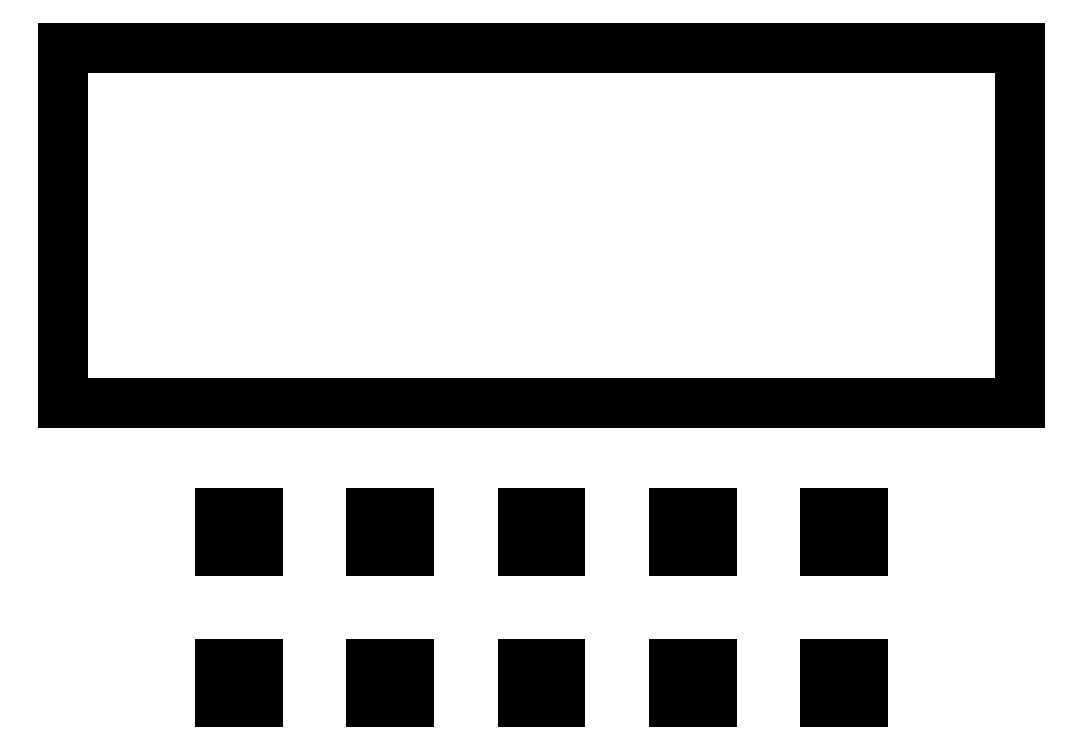
<metadata>
{"format":"dxf","ext":"dxf","renderer":"ezdxf+matplotlib","layout":"modelspace","background":"white","min_lineweight":24,"dpi":150}
</metadata>
<code>
0
SECTION
2
ENTITIES
0
LINE
8
Section
10
-6.325
20
-1.5
30
-3.082
11
-6.325
21
3.2
31
-3.082
0
LINE
8
Section
10
6.325
20
-1.5
30
-3.082
11
-6.325
21
-1.5
31
-3.082
0
LINE
8
Section
10
-6.325
20
3.2
30
-3.082
11
6.325
21
3.2
31
-3.082
0
LINE
8
Section
10
6.325
20
3.2
30
-3.082
11
6.325
21
-1.5
31
-3.082
0
LINE
8
Section
10
-4.25
20
-2.95
30
-3.082
11
-4.25
21
-3.45
31
-3.082
0
LINE
8
Section
10
-4.25
20
-2.95
30
-3.082
11
-3.75
21
-2.95
31
-3.082
0
LINE
8
Section
10
-3.75
20
-3.45
30
-3.082
11
-4.25
21
-3.45
31
-3.082
0
LINE
8
Section
10
-4.25
20
-4.95
30
-3.082
11
-4.25
21
-5.45
31
-3.082
0
LINE
8
Section
10
-4.25
20
-4.95
30
-3.082
11
-3.75
21
-4.95
31
-3.082
0
LINE
8
Section
10
-3.75
20
-5.45
30
-3.082
11
-4.25
21
-5.45
31
-3.082
0
LINE
8
Section
10
-3.75
20
-2.95
30
-3.082
11
-3.75
21
-3.45
31
-3.082
0
LINE
8
Section
10
-3.75
20
-4.95
30
-3.082
11
-3.75
21
-5.45
31
-3.082
0
LINE
8
Section
10
3.75
20
-2.95
30
-3.082
11
3.75
21
-3.45
31
-3.082
0
LINE
8
Section
10
3.75
20
-2.95
30
-3.082
11
4.25
21
-2.95
31
-3.082
0
LINE
8
Section
10
4.25
20
-3.45
30
-3.082
11
3.75
21
-3.45
31
-3.082
0
LINE
8
Section
10
3.75
20
-4.95
30
-3.082
11
3.75
21
-5.45
31
-3.082
0
LINE
8
Section
10
3.75
20
-4.95
30
-3.082
11
4.25
21
-4.95
31
-3.082
0
LINE
8
Section
10
4.25
20
-5.45
30
-3.082
11
3.75
21
-5.45
31
-3.082
0
LINE
8
Section
10
4.25
20
-2.95
30
-3.082
11
4.25
21
-3.45
31
-3.082
0
LINE
8
Section
10
4.25
20
-4.95
30
-3.082
11
4.25
21
-5.45
31
-3.082
0
LINE
8
Section
10
-2.25
20
-2.95
30
-3.082
11
-2.25
21
-3.45
31
-3.082
0
LINE
8
Section
10
-2.25
20
-2.95
30
-3.082
11
-1.75
21
-2.95
31
-3.082
0
LINE
8
Section
10
-1.75
20
-3.45
30
-3.082
11
-2.25
21
-3.45
31
-3.082
0
LINE
8
Section
10
-2.25
20
-4.95
30
-3.082
11
-2.25
21
-5.45
31
-3.082
0
LINE
8
Section
10
-2.25
20
-4.95
30
-3.082
11
-1.75
21
-4.95
31
-3.082
0
LINE
8
Section
10
-1.75
20
-5.45
30
-3.082
11
-2.25
21
-5.45
31
-3.082
0
LINE
8
Section
10
-1.75
20
-2.95
30
-3.082
11
-1.75
21
-3.45
31
-3.082
0
LINE
8
Section
10
-1.75
20
-4.95
30
-3.082
11
-1.75
21
-5.45
31
-3.082
0
LINE
8
Section
10
1.75
20
-2.95
30
-3.082
11
1.75
21
-3.45
31
-3.082
0
LINE
8
Section
10
1.75
20
-2.95
30
-3.082
11
2.25
21
-2.95
31
-3.082
0
LINE
8
Section
10
2.25
20
-3.45
30
-3.082
11
1.75
21
-3.45
31
-3.082
0
LINE
8
Section
10
1.75
20
-4.95
30
-3.082
11
1.75
21
-5.45
31
-3.082
0
LINE
8
Section
10
1.75
20
-4.95
30
-3.082
11
2.25
21
-4.95
31
-3.082
0
LINE
8
Section
10
2.25
20
-5.45
30
-3.082
11
1.75
21
-5.45
31
-3.082
0
LINE
8
Section
10
2.25
20
-2.95
30
-3.082
11
2.25
21
-3.45
31
-3.082
0
LINE
8
Section
10
2.25
20
-4.95
30
-3.082
11
2.25
21
-5.45
31
-3.082
0
LINE
8
Section
10
-0.25
20
-2.95
30
-3.082
11
-0.25
21
-3.45
31
-3.082
0
LINE
8
Section
10
-0.25
20
-2.95
30
-3.082
11
0.25
21
-2.95
31
-3.082
0
LINE
8
Section
10
0.25
20
-3.45
30
-3.082
11
-0.25
21
-3.45
31
-3.082
0
LINE
8
Section
10
-0.25
20
-4.95
30
-3.082
11
-0.25
21
-5.45
31
-3.082
0
LINE
8
Section
10
-0.25
20
-4.95
30
-3.082
11
0.25
21
-4.95
31
-3.082
0
LINE
8
Section
10
0.25
20
-5.45
30
-3.082
11
-0.25
21
-5.45
31
-3.082
0
LINE
8
Section
10
0.25
20
-2.95
30
-3.082
11
0.25
21
-3.45
31
-3.082
0
LINE
8
Section
10
0.25
20
-4.95
30
-3.082
11
0.25
21
-5.45
31
-3.082
0
ENDSEC
0
EOF

</code>
